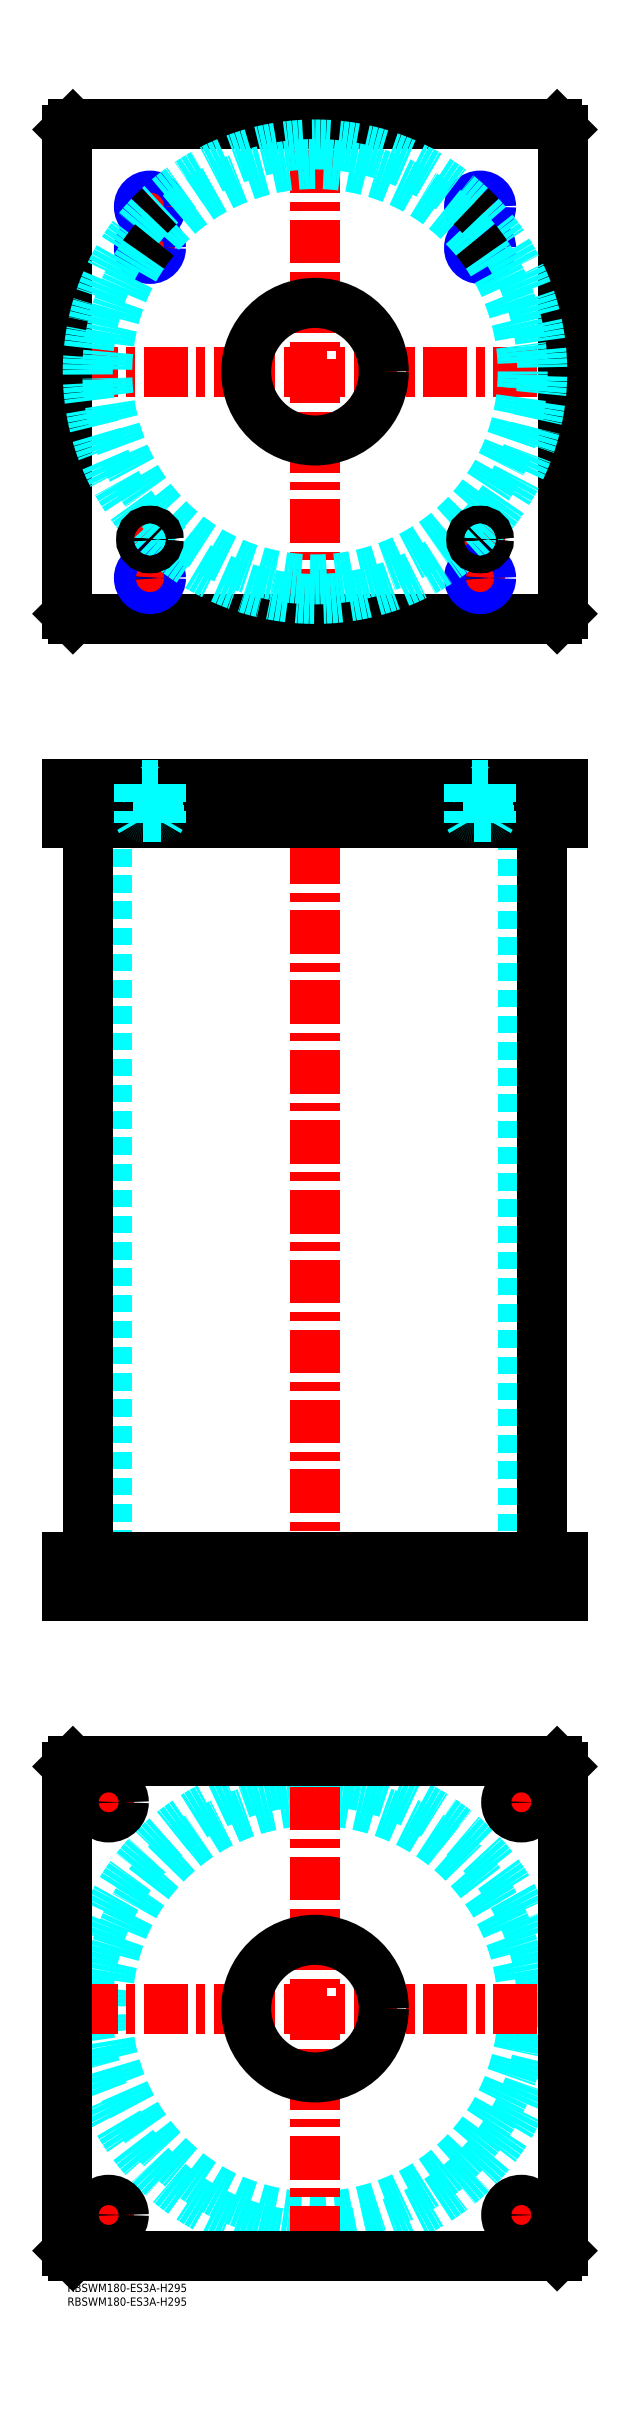
<metadata>
{"format":"dxf","ext":"dxf","renderer":"ezdxf+matplotlib","layout":"modelspace","background":"white","min_lineweight":24,"dpi":150}
</metadata>
<code>
0
SECTION
2
ENTITIES
0
INSERT
8
MSM_CONTINUOUS
2
*U4
10
0
20
0
30
0
0
INSERT
8
MSM_CONTINUOUS
2
*U5
10
0
20
0
30
0
0
CIRCLE
8
MSM_DASHED
10
90
20
100
30
0
40
82.6
0
CIRCLE
8
MSM_DASHED
10
90
20
100
30
0
40
75.5
0
LINE
8
MSM_CENTER
10
2.4
20
100
30
0
11
177.6
21
100
31
0
0
LINE
8
MSM_CENTER
10
90
20
12.4
30
0
11
90
21
187.6
31
0
0
LINE
8
MSM_CENTER
10
157.5
20
175
30
0
11
172.5
21
175
31
0
0
LINE
8
MSM_CENTER
10
165
20
167.5
30
0
11
165
21
182.5
31
0
0
LINE
8
MSM_CENTER
10
7.5
20
25
30
0
11
22.5
21
25
31
0
0
LINE
8
MSM_CENTER
10
15
20
17.5
30
0
11
15
21
32.5
31
0
0
LINE
8
MSM_CENTER
10
157.5
20
25
30
0
11
172.5
21
25
31
0
0
LINE
8
MSM_CENTER
10
165
20
17.5
30
0
11
165
21
32.5
31
0
0
LINE
8
MSM_CENTER
10
7.5
20
175
30
0
11
22.5
21
175
31
0
0
LINE
8
MSM_CENTER
10
15
20
167.5
30
0
11
15
21
182.5
31
0
0
LINE
8
MSM_CONTINUOUS
10
178
20
190
30
0
11
180
21
188
31
0
0
CIRCLE
8
MSM_CONTINUOUS
10
165
20
175
30
0
40
5.5
0
CIRCLE
8
MSM_CONTINUOUS
10
15
20
25
30
0
40
5.5
0
CIRCLE
8
MSM_CONTINUOUS
10
165
20
25
30
0
40
5.5
0
CIRCLE
8
MSM_CONTINUOUS
10
15
20
175
30
0
40
5.5
0
CIRCLE
8
MSM_CONTINUOUS
10
90
20
100
30
0
40
25
0
LINE
8
MSM_CONTINUOUS
10
0
20
12
30
0
11
0
21
188
31
0
0
LINE
8
MSM_CONTINUOUS
10
2
20
10
30
0
11
0
21
12
31
0
0
LINE
8
MSM_CONTINUOUS
10
178
20
10
30
0
11
2
21
10
31
0
0
LINE
8
MSM_CONTINUOUS
10
180
20
12
30
0
11
178
21
10
31
0
0
LINE
8
MSM_CONTINUOUS
10
180
20
188
30
0
11
180
21
12
31
0
0
LINE
8
MSM_CONTINUOUS
10
2
20
190
30
0
11
178
21
190
31
0
0
LINE
8
MSM_CONTINUOUS
10
0
20
188
30
0
11
2
21
190
31
0
0
LINE
8
MSM_DASHED
10
65
20
264
30
0
11
65
21
250
31
0
0
LINE
8
MSM_DASHED
10
115
20
250
30
0
11
115
21
264
31
0
0
LINE
8
MSM_DASHED
10
14.5
20
531
30
0
11
14.5
21
264
31
0
0
LINE
8
MSM_DASHED
10
165.5
20
264
30
0
11
165.5
21
531
31
0
0
LINE
8
MSM_DASHED
10
9.5
20
264
30
0
11
9.5
21
250
31
0
0
LINE
8
MSM_DASHED
10
20.5
20
250
30
0
11
20.5
21
264
31
0
0
LINE
8
MSM_DASHED
10
159.5
20
264
30
0
11
159.5
21
250
31
0
0
LINE
8
MSM_DASHED
10
170.5
20
250
30
0
11
170.5
21
264
31
0
0
LINE
8
MSM_CENTER
10
90
20
550
30
0
11
90
21
245
31
0
0
LINE
8
MSM_CENTER
10
15
20
266
30
0
11
15
21
248
31
0
0
LINE
8
MSM_CENTER
10
165
20
266
30
0
11
165
21
248
31
0
0
LINE
8
MSM_CONTINUOUS
10
7.4
20
531
30
0
11
7.4
21
264
31
0
0
LINE
8
MSM_CONTINUOUS
10
172.6
20
264
30
0
11
172.6
21
531
31
0
0
LINE
8
MSM_CONTINUOUS
10
0
20
250
30
0
11
0
21
264
31
0
0
LINE
8
MSM_CONTINUOUS
10
2
20
250
30
0
11
2
21
264
31
0
0
LINE
8
MSM_CONTINUOUS
10
0
20
264
30
0
11
180
21
264
31
0
0
LINE
8
MSM_CONTINUOUS
10
178
20
250
30
0
11
178
21
264
31
0
0
LINE
8
MSM_CONTINUOUS
10
0
20
250
30
0
11
180
21
250
31
0
0
LINE
8
MSM_CONTINUOUS
10
180
20
250
30
0
11
180
21
264
31
0
0
LINE
8
MSM_CENTER
10
25
20
634
30
0
11
35
21
634
31
0
0
LINE
8
MSM_CENTER
10
30
20
629
30
0
11
30
21
639
31
0
0
LINE
8
MSM_CENTER
10
145
20
634
30
0
11
155
21
634
31
0
0
LINE
8
MSM_CENTER
10
150
20
629
30
0
11
150
21
639
31
0
0
LINE
8
MSM_CENTER
10
144
20
755
30
0
11
156
21
755
31
0
0
LINE
8
MSM_CENTER
10
150
20
749
30
0
11
150
21
761
31
0
0
LINE
8
MSM_CENTER
10
24
20
755
30
0
11
36
21
755
31
0
0
LINE
8
MSM_CENTER
10
30
20
749
30
0
11
30
21
761
31
0
0
LINE
8
MSM_CENTER
10
24
20
740
30
0
11
36
21
740
31
0
0
LINE
8
MSM_CENTER
10
30
20
734
30
0
11
30
21
746
31
0
0
LINE
8
MSM_CENTER
10
144
20
740
30
0
11
156
21
740
31
0
0
LINE
8
MSM_CENTER
10
150
20
734
30
0
11
150
21
746
31
0
0
LINE
8
MSM_CENTER
10
144
20
620
30
0
11
156
21
620
31
0
0
LINE
8
MSM_CENTER
10
150
20
614
30
0
11
150
21
626
31
0
0
LINE
8
MSM_CENTER
10
24
20
620
30
0
11
36
21
620
31
0
0
LINE
8
MSM_CENTER
10
30
20
614
30
0
11
30
21
626
31
0
0
LINE
8
MSM_CENTER
10
2.4
20
695
30
0
11
177.6
21
695
31
0
0
LINE
8
MSM_CENTER
10
90
20
607.4
30
0
11
90
21
782.6
31
0
0
CIRCLE
8
MSM_CONTINUOUS
10
30
20
740
30
0
40
3.324
0
CIRCLE
8
MSM_CONTINUOUS
10
150
20
755
30
0
40
3.324
0
CIRCLE
8
MSM_CONTINUOUS
10
150
20
740
30
0
40
3.324
0
CIRCLE
8
MSM_CONTINUOUS
10
30
20
755
30
0
40
3.324
0
LINE
8
MSM_CONTINUOUS
10
178
20
605
30
0
11
180
21
607
31
0
0
LINE
8
MSM_CONTINUOUS
10
2
20
605
30
0
11
178
21
605
31
0
0
LINE
8
MSM_CONTINUOUS
10
1.629e-09
20
783
30
0
11
1.629e-09
21
607
31
0
0
LINE
8
MSM_CONTINUOUS
10
1.629e-09
20
607
30
0
11
2
21
605
31
0
0
LINE
8
MSM_CONTINUOUS
10
180
20
607
30
0
11
180
21
783
31
0
0
CIRCLE
8
MSM_CONTINUOUS
10
90
20
695
30
0
40
25
0
LINE
8
MSM_CONTINUOUS
10
180
20
783
30
0
11
178
21
785
31
0
0
LINE
8
MSM_CONTINUOUS
10
178
20
785
30
0
11
2
21
785
31
0
0
LINE
8
MSM_CONTINUOUS
10
2
20
785
30
0
11
1.629e-09
21
783
31
0
0
CIRCLE
8
MSM_CONTINUOUS
10
150
20
620
30
0
40
3.324
0
CIRCLE
8
MSM_CONTINUOUS
10
30
20
620
30
0
40
3.324
0
CIRCLE
8
MSM_NARROW
10
30
20
620
30
0
40
4
0
CIRCLE
8
MSM_NARROW
10
30
20
740
30
0
40
4
0
CIRCLE
8
MSM_NARROW
10
30
20
755
30
0
40
4
0
CIRCLE
8
MSM_NARROW
10
150
20
755
30
0
40
4
0
CIRCLE
8
MSM_NARROW
10
150
20
740
30
0
40
4
0
CIRCLE
8
MSM_NARROW
10
150
20
620
30
0
40
4
0
ARC
8
MSM_DASHED
10
90
20
695
30
0
40
75.5
50
39.37
51
140.6
0
ARC
8
MSM_DASHED
10
90
20
695
30
0
40
82.6
50
46.67
51
133.3
0
ARC
8
MSM_DASHED
10
90
20
695
30
0
40
82.6
50
136.7
51
225.2
0
ARC
8
MSM_DASHED
10
90
20
695
30
0
40
75.5
50
145.6
51
34.37
0
ARC
8
MSM_DASHED
10
90
20
695
30
0
40
82.6
50
225.8
51
314.2
0
ARC
8
MSM_DASHED
10
90
20
695
30
0
40
82.6
50
314.8
51
43.33
0
ARC
8
MSM_CONTINUOUS
10
90
20
695
30
0
40
75.5
50
140.6
51
145.6
0
ARC
8
MSM_CONTINUOUS
10
90
20
695
30
0
40
75.5
50
34.37
51
39.37
0
ARC
8
MSM_CONTINUOUS
10
90
20
695
30
0
40
82.6
50
314.2
51
314.8
0
ARC
8
MSM_CONTINUOUS
10
90
20
695
30
0
40
82.6
50
43.33
51
46.67
0
ARC
8
MSM_CONTINUOUS
10
90
20
695
30
0
40
82.6
50
225.2
51
225.8
0
ARC
8
MSM_CONTINUOUS
10
90
20
695
30
0
40
82.6
50
133.3
51
136.7
0
CIRCLE
8
MSM_CONTINUOUS
10
30
20
634
30
0
40
2.5
0
CIRCLE
8
MSM_CONTINUOUS
10
30
20
634
30
0
40
3
0
CIRCLE
8
MSM_CONTINUOUS
10
30
20
634
30
0
40
3.2
0
CIRCLE
8
MSM_CONTINUOUS
10
150
20
634
30
0
40
2.5
0
CIRCLE
8
MSM_CONTINUOUS
10
150
20
634
30
0
40
3
0
CIRCLE
8
MSM_CONTINUOUS
10
150
20
634
30
0
40
3.2
0
LINE
8
MSM_DASHED
10
65
20
545
30
0
11
65
21
531
31
0
0
LINE
8
MSM_DASHED
10
115
20
531
30
0
11
115
21
545
31
0
0
LINE
8
MSM_CENTER
10
30
20
547
30
0
11
30
21
529
31
0
0
LINE
8
MSM_CENTER
10
150
20
547
30
0
11
150
21
529
31
0
0
LINE
8
MSM_CONTINUOUS
10
0
20
545
30
0
11
0
21
531
31
0
0
LINE
8
MSM_CONTINUOUS
10
2
20
545
30
0
11
2
21
531
31
0
0
LINE
8
MSM_CONTINUOUS
10
0
20
531
30
0
11
180
21
531
31
0
0
LINE
8
MSM_CONTINUOUS
10
180
20
545
30
0
11
180
21
531
31
0
0
LINE
8
MSM_CONTINUOUS
10
0
20
545
30
0
11
180
21
545
31
0
0
LINE
8
MSM_CONTINUOUS
10
178
20
545
30
0
11
178
21
531
31
0
0
LINE
8
MSM_DASHED
10
27.5
20
533
30
0
11
27.5
21
531
31
0
0
LINE
8
MSM_DASHED
10
32.5
20
531
30
0
11
32.5
21
533
31
0
0
ARC
8
MSM_DASHED
10
27.4
20
533.4
30
0
40
0.4
50
180
51
270
0
ARC
8
MSM_DASHED
10
32.6
20
533.4
30
0
40
0.4
50
270
51
360
0
LINE
8
MSM_DASHED
10
27
20
544.8
30
0
11
27
21
533.4
31
0
0
LINE
8
MSM_DASHED
10
33
20
533.4
30
0
11
33
21
544.8
31
0
0
LINE
8
MSM_DASHED
10
33
20
544.8
30
0
11
33.2
21
545
31
0
0
LINE
8
MSM_DASHED
10
26.8
20
545
30
0
11
27
21
544.8
31
0
0
LINE
8
MSM_DASHED
10
33
20
544.8
30
0
11
27
21
544.8
31
0
0
LINE
8
MSM_DASHED
10
147.5
20
533
30
0
11
147.5
21
531
31
0
0
LINE
8
MSM_DASHED
10
152.5
20
531
30
0
11
152.5
21
533
31
0
0
ARC
8
MSM_DASHED
10
147.4
20
533.4
30
0
40
0.4
50
180
51
270
0
ARC
8
MSM_DASHED
10
152.6
20
533.4
30
0
40
0.4
50
270
51
360
0
LINE
8
MSM_DASHED
10
147
20
544.8
30
0
11
147
21
533.4
31
0
0
LINE
8
MSM_DASHED
10
153
20
533.4
30
0
11
153
21
544.8
31
0
0
LINE
8
MSM_DASHED
10
153
20
544.8
30
0
11
153.2
21
545
31
0
0
LINE
8
MSM_DASHED
10
146.8
20
545
30
0
11
147
21
544.8
31
0
0
LINE
8
MSM_DASHED
10
153
20
544.8
30
0
11
147
21
544.8
31
0
0
LINE
8
MSM_DASHED
10
34
20
545
30
0
11
34
21
531
31
0
0
LINE
8
MSM_DASHED
10
26
20
545
30
0
11
26
21
531
31
0
0
LINE
8
MSM_DASHED
10
33.32
20
531.8
30
0
11
34
21
533
31
0
0
LINE
8
MSM_DASHED
10
34
20
533
30
0
11
26
21
533
31
0
0
LINE
8
MSM_DASHED
10
26.68
20
531.8
30
0
11
26
21
533
31
0
0
LINE
8
MSM_DASHED
10
26.68
20
545
30
0
11
26.68
21
531
31
0
0
LINE
8
MSM_DASHED
10
33.32
20
531
30
0
11
33.32
21
545
31
0
0
LINE
8
MSM_DASHED
10
154
20
545
30
0
11
154
21
531
31
0
0
LINE
8
MSM_DASHED
10
146
20
545
30
0
11
146
21
531
31
0
0
LINE
8
MSM_DASHED
10
153.3
20
531.8
30
0
11
154
21
533
31
0
0
LINE
8
MSM_DASHED
10
154
20
533
30
0
11
146
21
533
31
0
0
LINE
8
MSM_DASHED
10
146.7
20
531.8
30
0
11
146
21
533
31
0
0
LINE
8
MSM_DASHED
10
146.7
20
545
30
0
11
146.7
21
531
31
0
0
LINE
8
MSM_DASHED
10
153.3
20
531
30
0
11
153.3
21
545
31
0
0
ENDSEC
0
EOF

</code>
